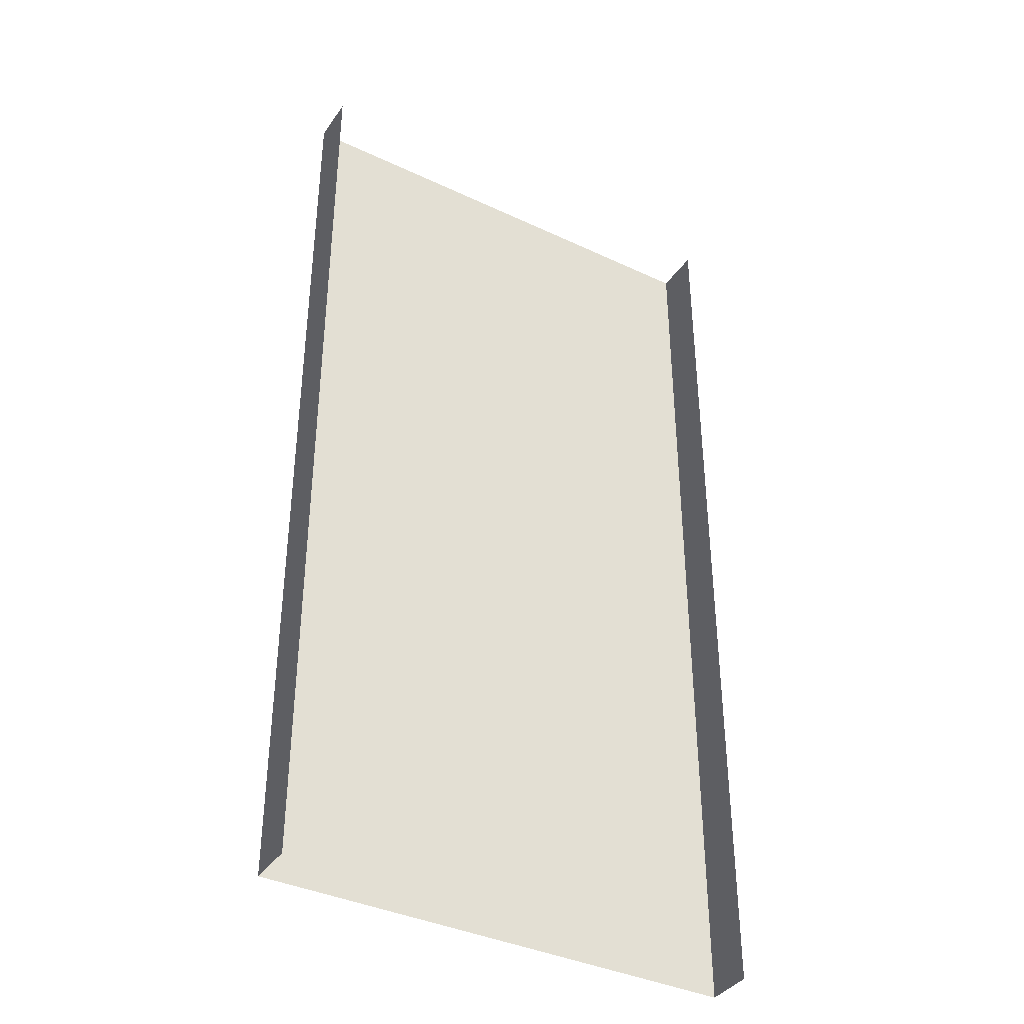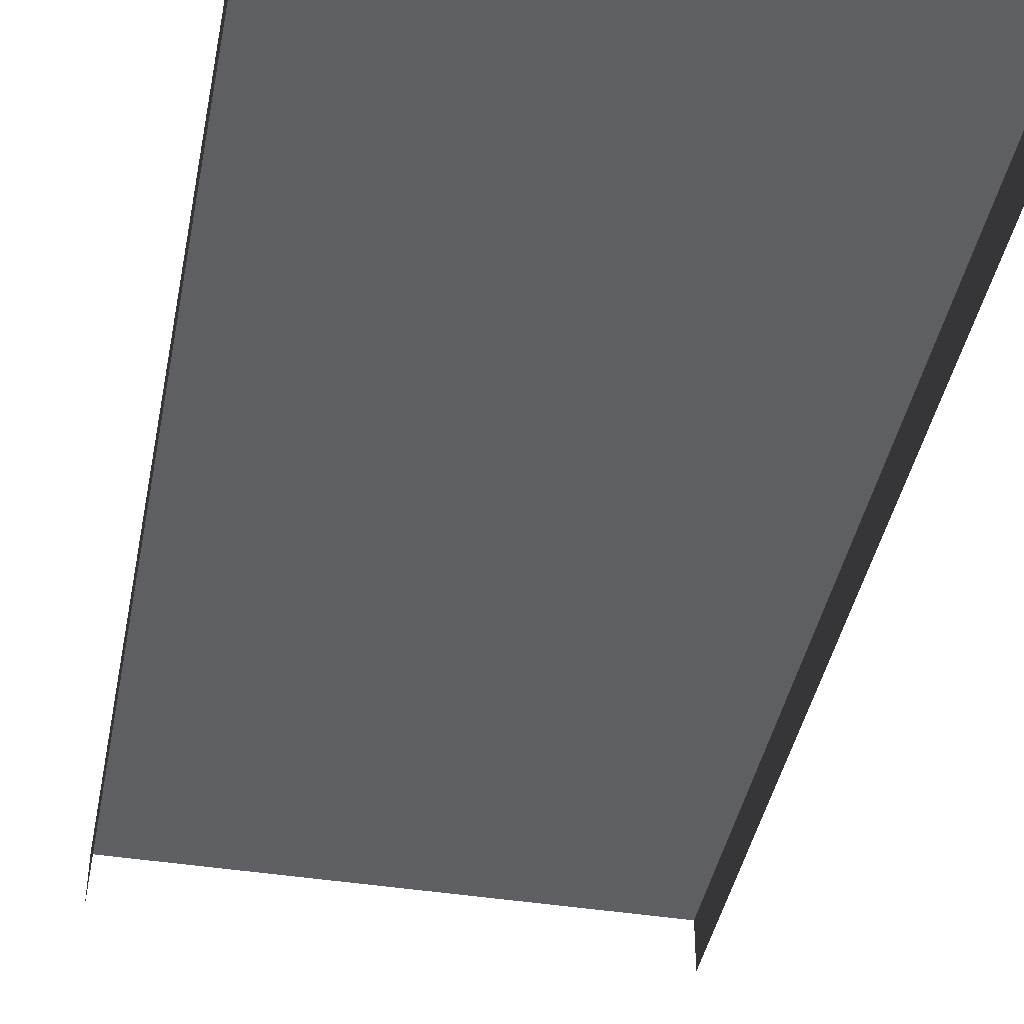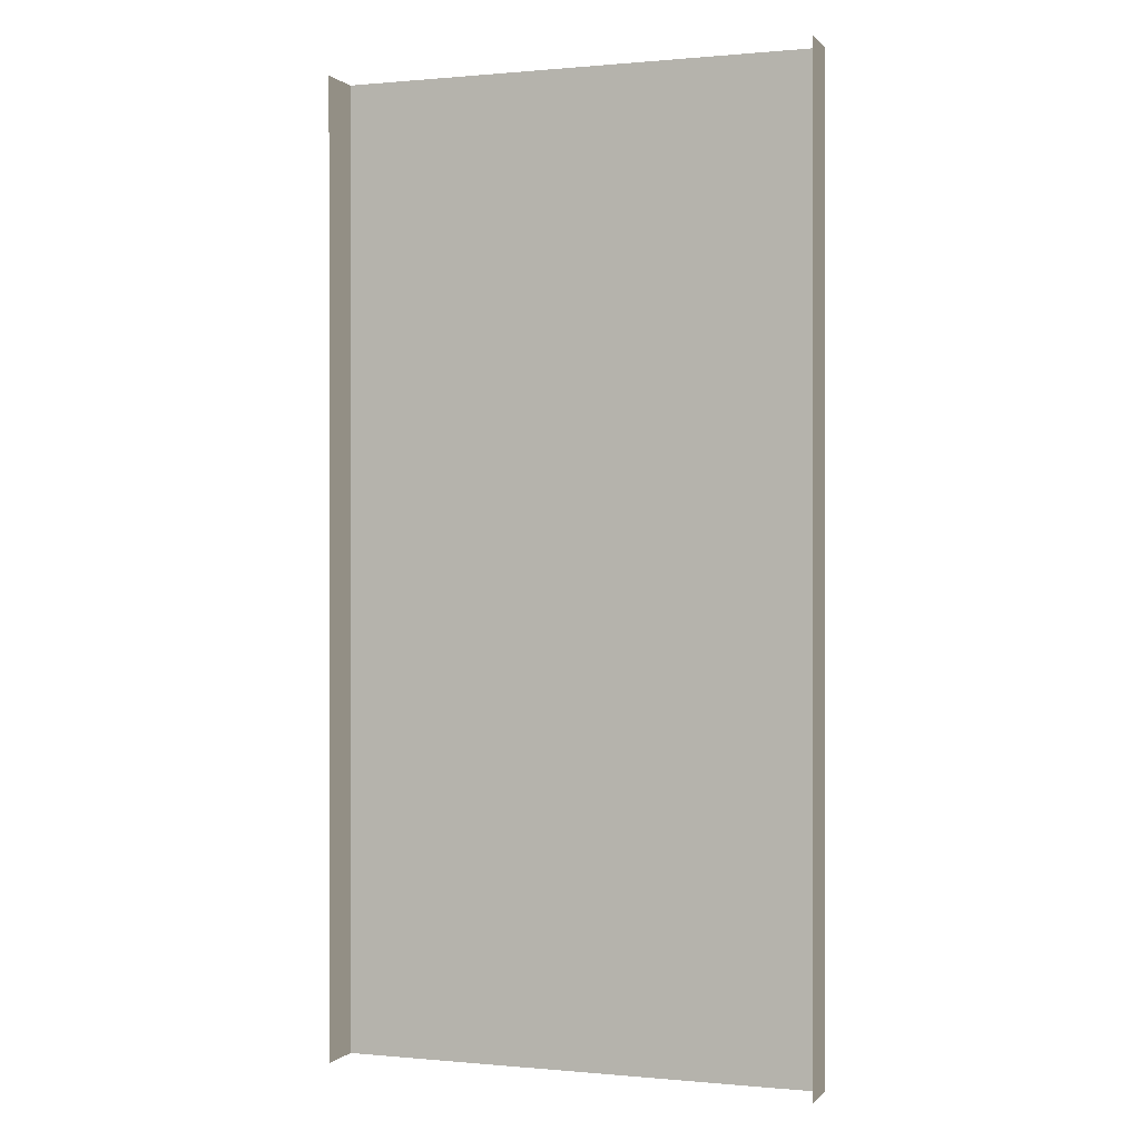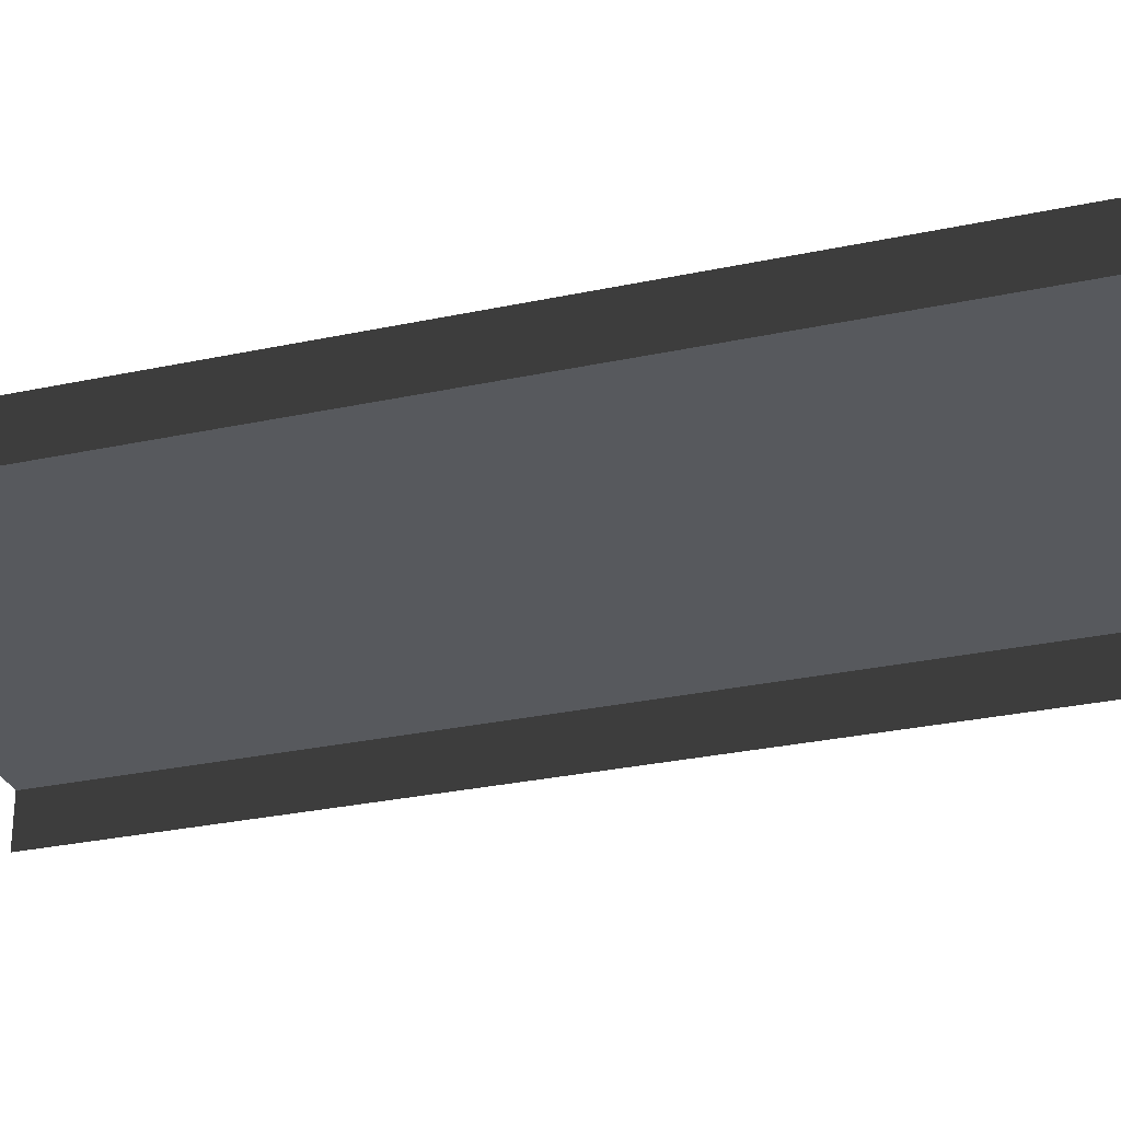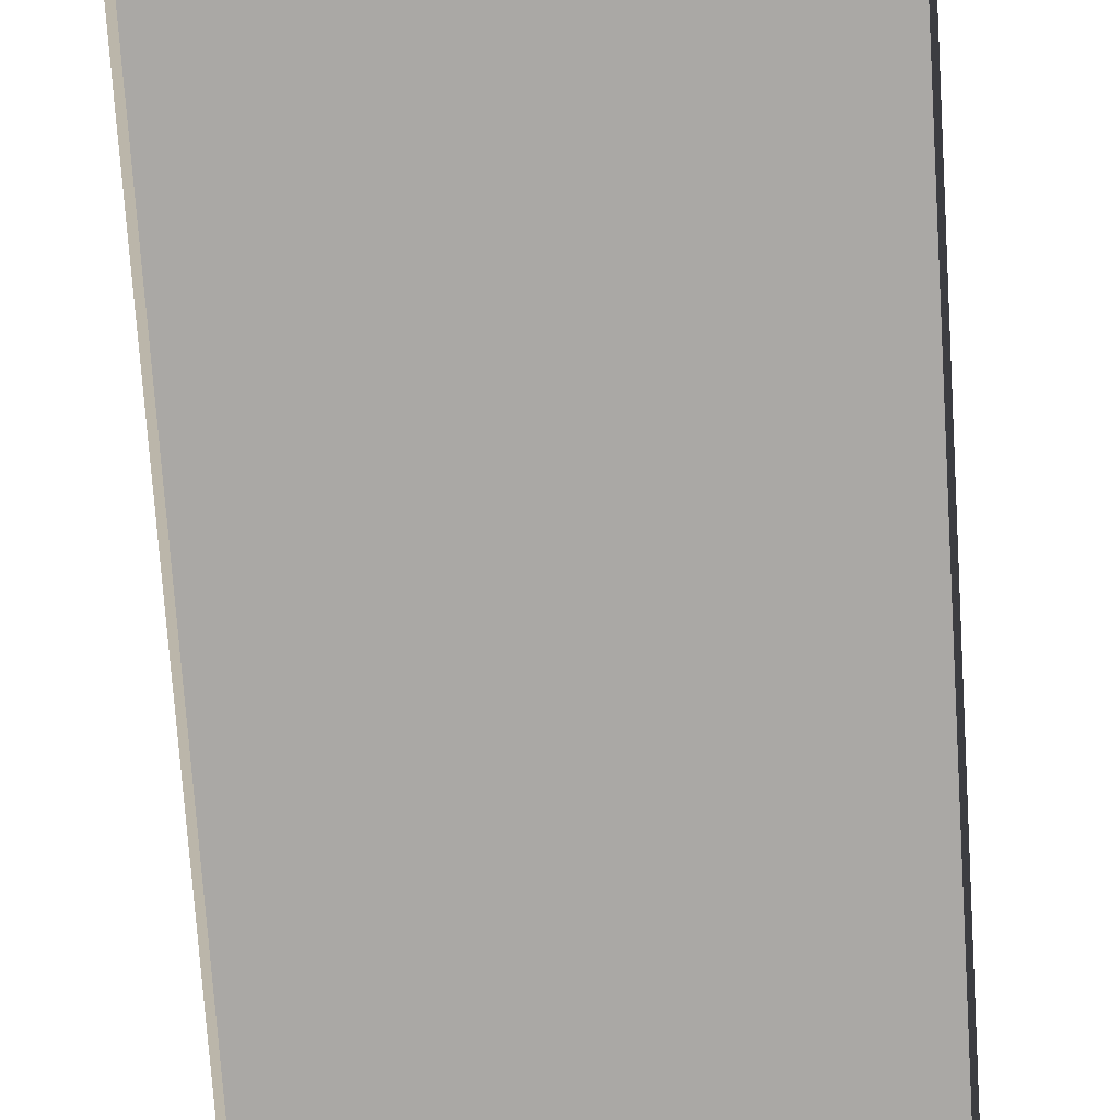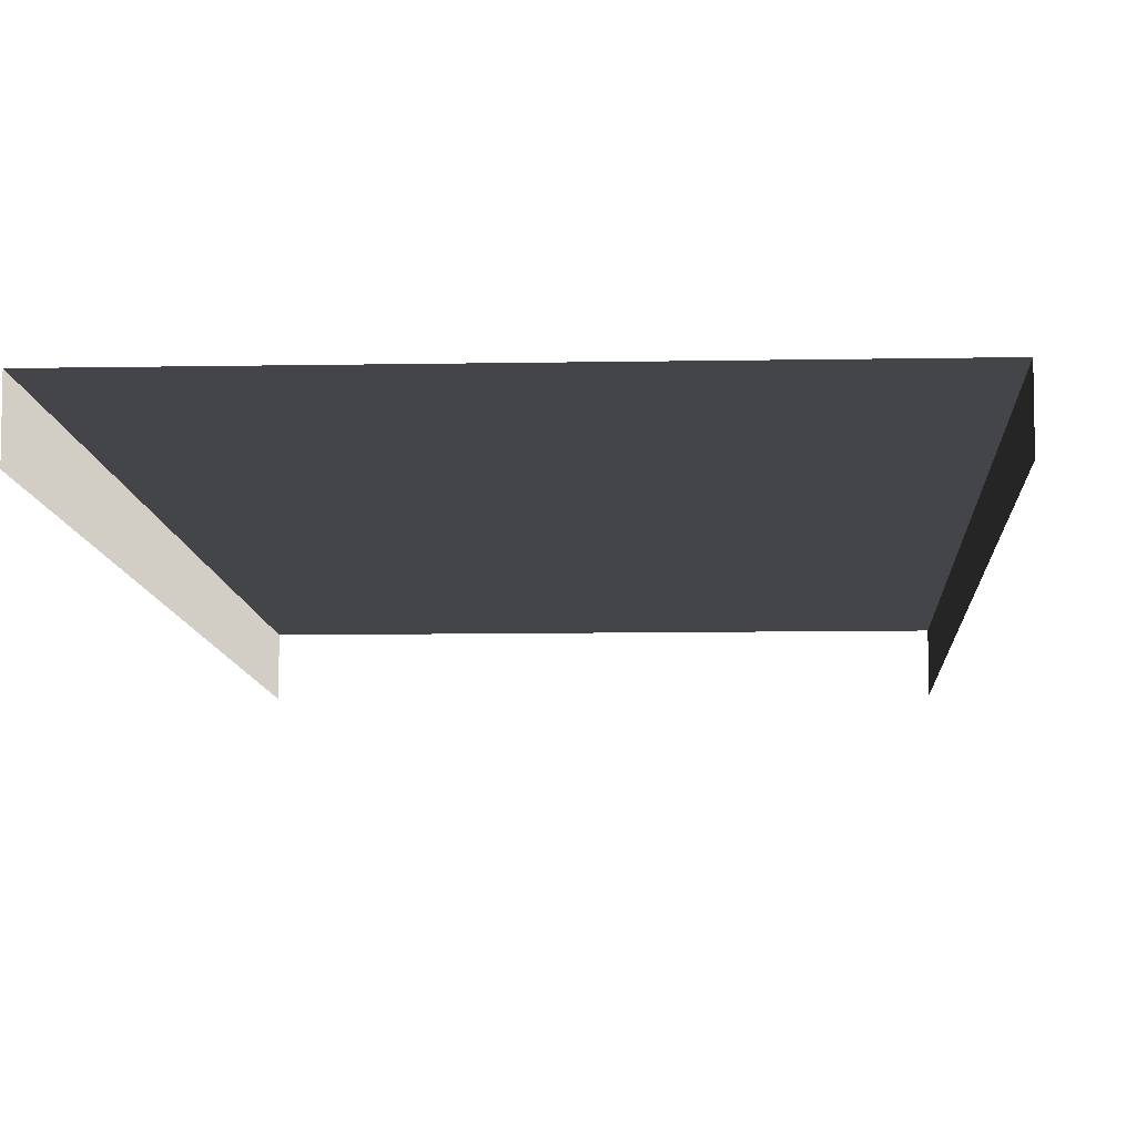
<metadata>
{"format":"obj","ext":"obj","renderer":"f3d","projection":"perspective","resolution":1024,"background":"white","views":[{"elev":-38.3,"azim":-30.7,"up":"+Z"},{"elev":-41.6,"azim":169.1,"up":"+Y"},{"elev":0.2,"azim":19.7,"up":"+Z"},{"elev":-29.5,"azim":107.5,"up":"+Y"},{"elev":-75.2,"azim":-176.2,"up":"+Y"},{"elev":-8.6,"azim":-177.0,"up":"+Y"}]}
</metadata>
<code>
v 1.5 0.15 1.868e-06
v 0.2 0.15 3
v 0.2 0.15 2.07e-06
v 1.5 0.15 3
v -6.22e-07 0.15 1.59e-06
v -1.8e-06 4.833e-07 3
v -6.22e-07 -1.474e-09 1.597e-06
v -1.8e-06 0.15 3
v 1.5 -1.474e-09 1.875e-06
v 1.5 0.15 3
v 1.5 0.15 1.868e-06
v 1.5 4.809e-07 3
v 0.2 0.15 3
v -6.22e-07 0.15 1.59e-06
v 0.2 0.15 2.07e-06
v -1.8e-06 0.15 3
g sidewalk06_19704_548
f 1 3 2
f 2 4 1
f 5 7 6
f 6 8 5
f 9 11 10
f 10 12 9
f 13 15 14
f 14 16 13

</code>
